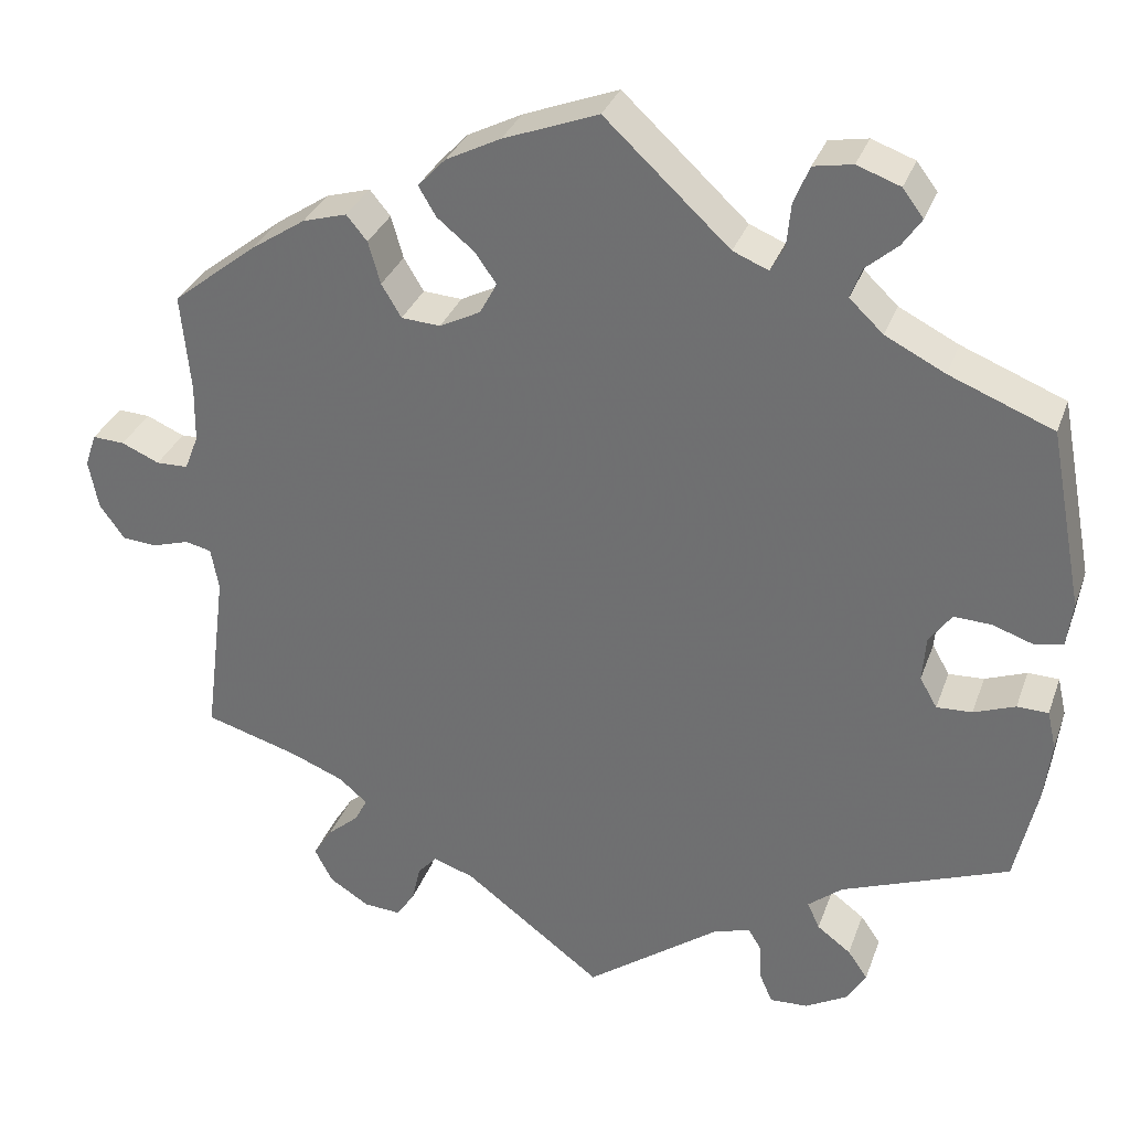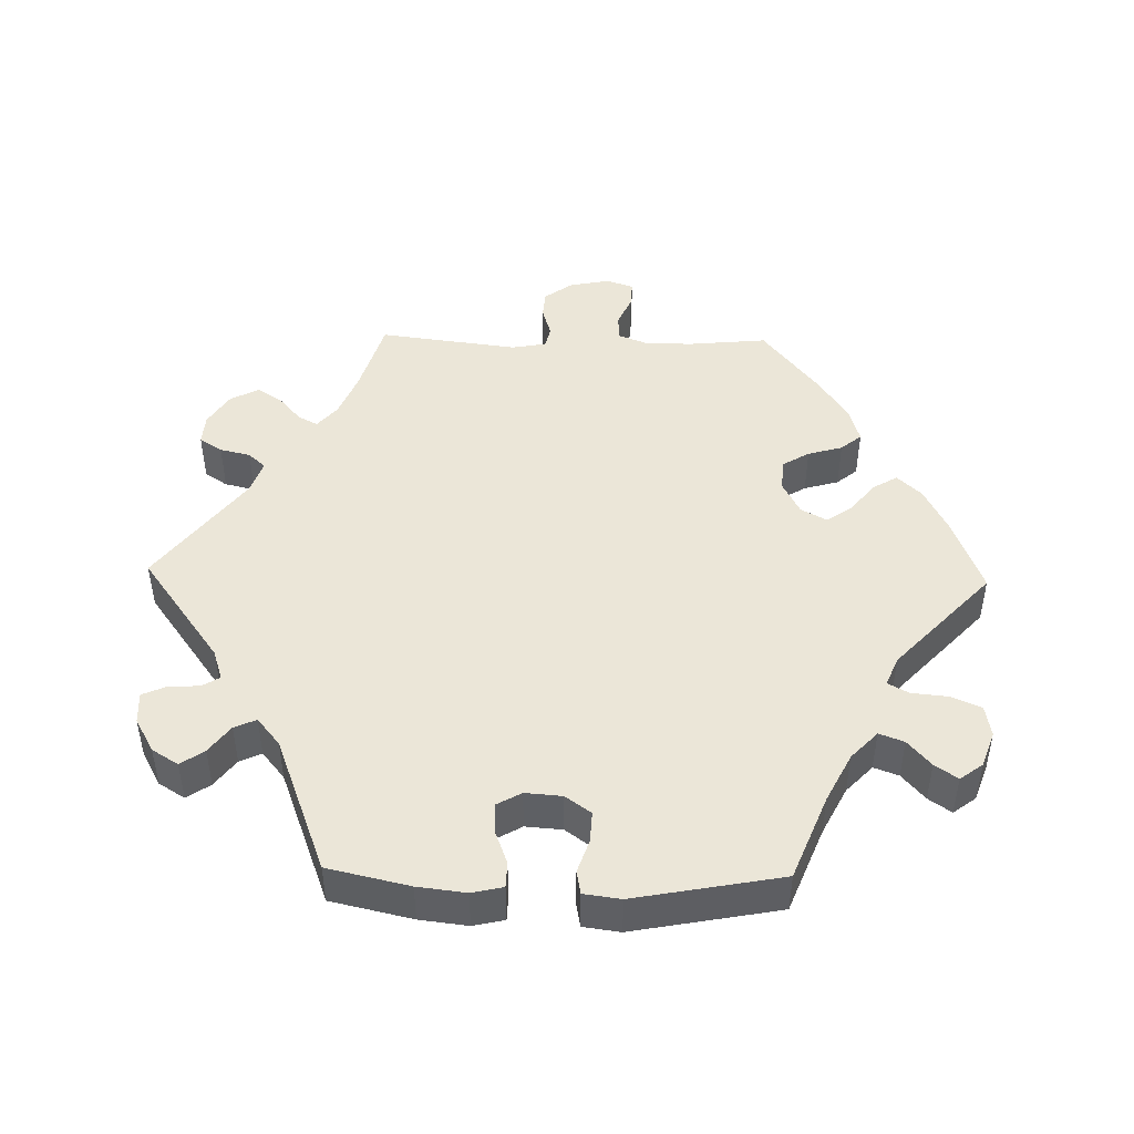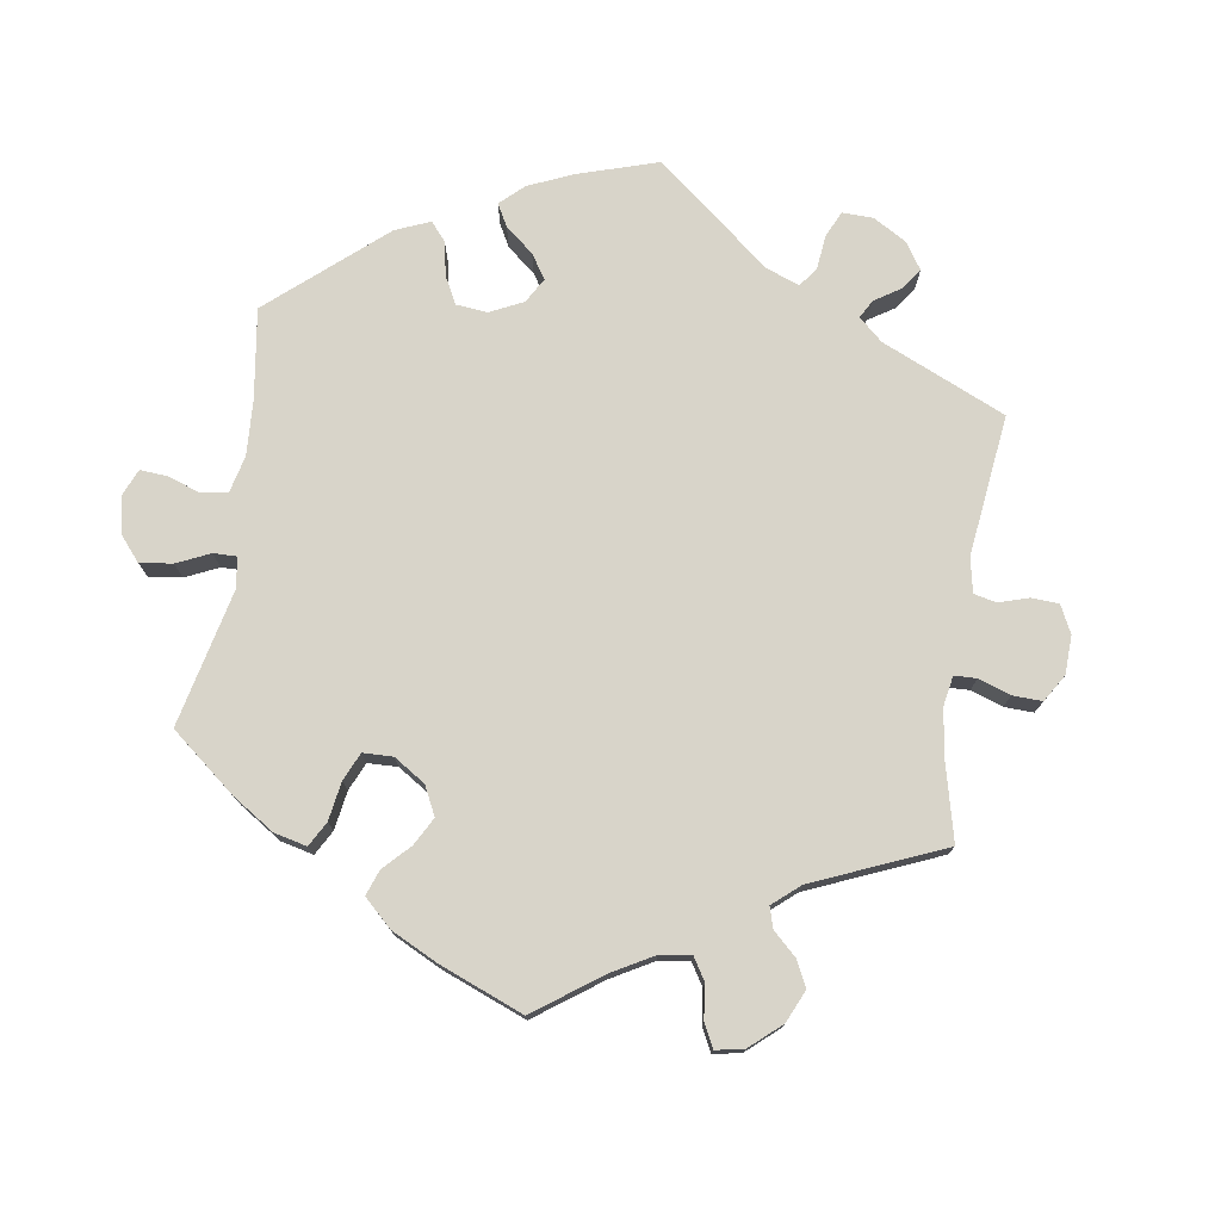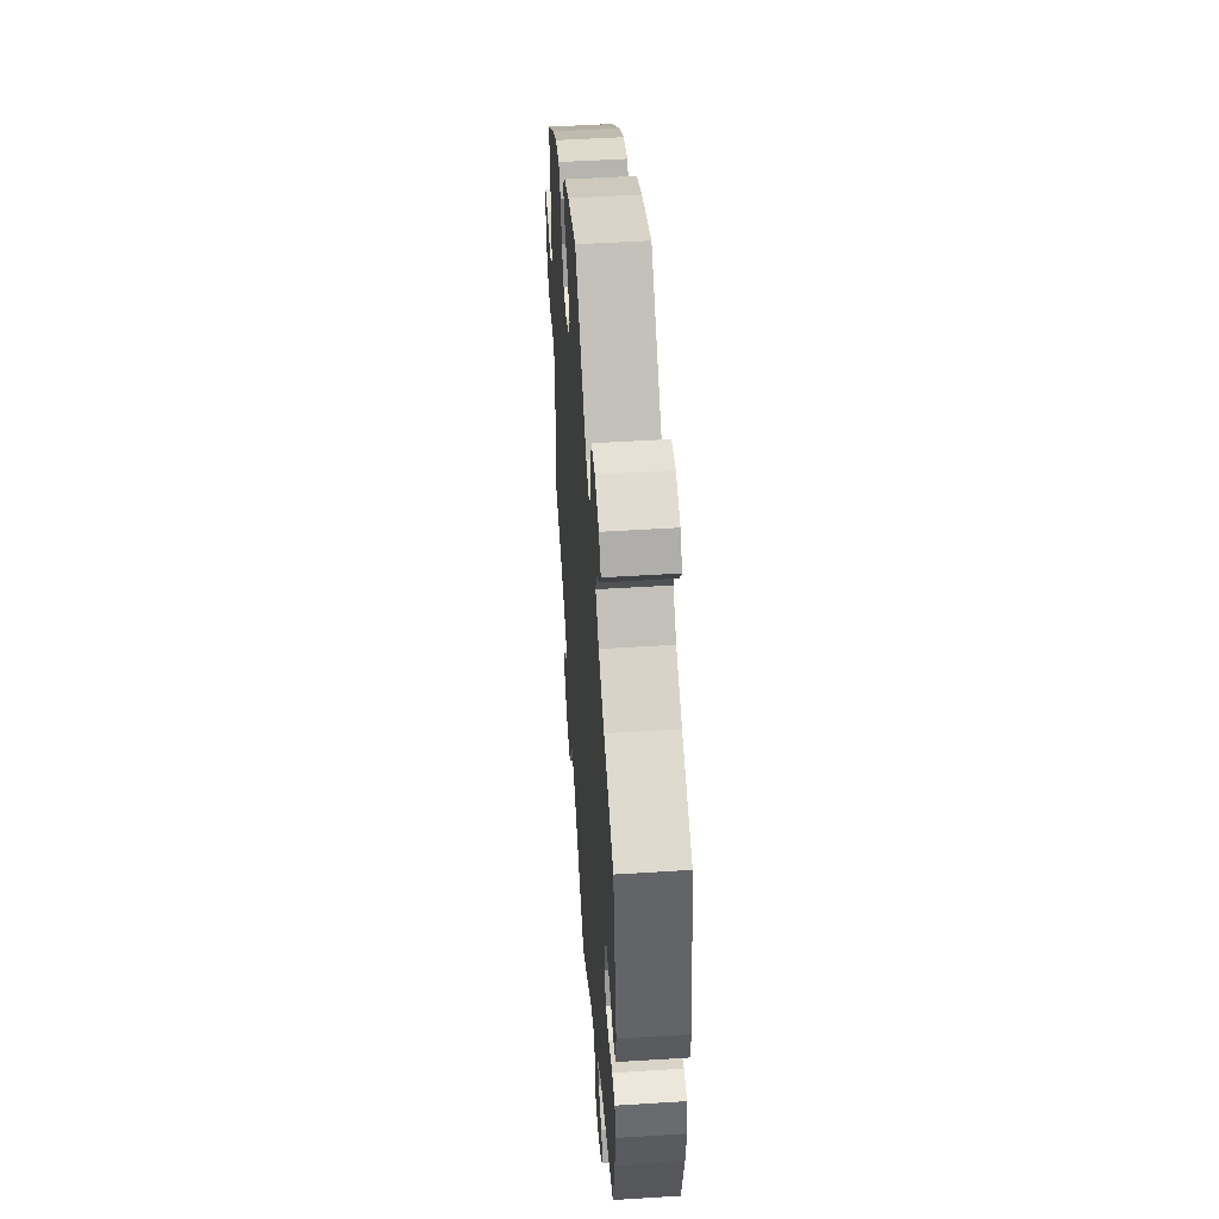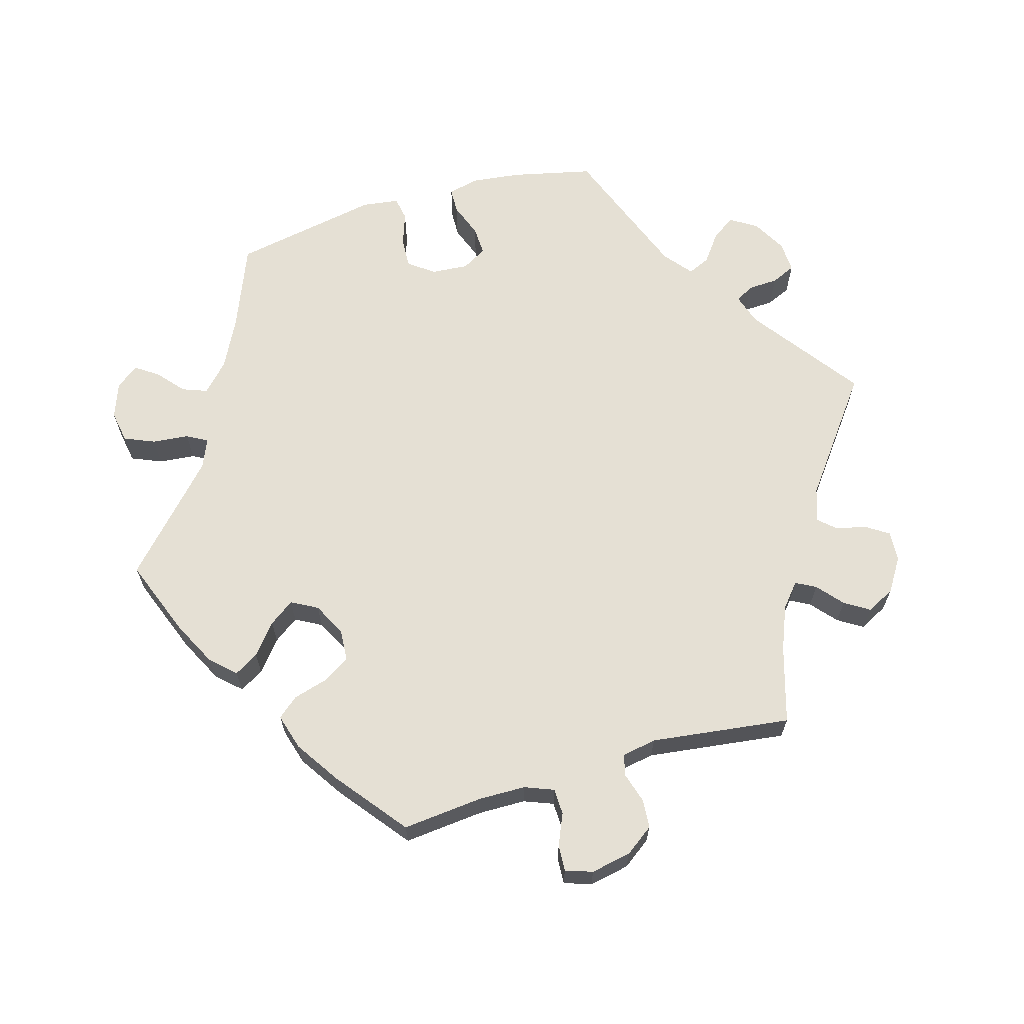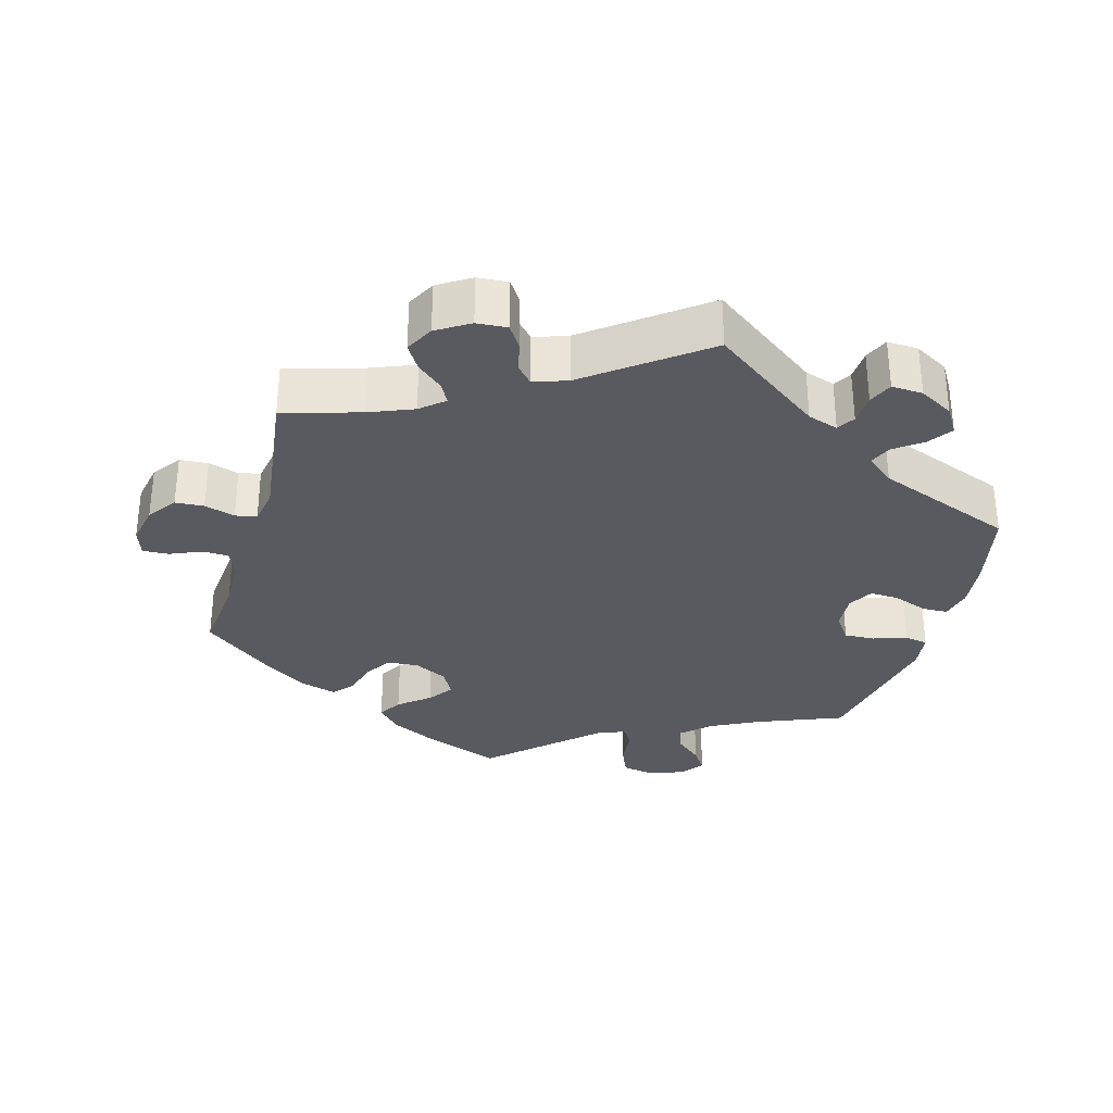
<metadata>
{"format":"obj","ext":"obj","renderer":"f3d","projection":"perspective","resolution":1024,"background":"white","views":[{"elev":31.8,"azim":-162.0,"up":"+Z"},{"elev":46.4,"azim":-88.7,"up":"+Y"},{"elev":75.7,"azim":68.6,"up":"+Y"},{"elev":49.7,"azim":-94.0,"up":"+Z"},{"elev":65.2,"azim":73.8,"up":"+Y"},{"elev":-31.9,"azim":164.2,"up":"+Y"}]}
</metadata>
<code>
v 0.49 0.07 0.177
v 0.491 0.07 0.11
v 0.507 0.07 0.069
v 0.544 0.07 0.068
v 0.588 0.07 0.087
v 0.625 0.07 0.089
v 0.638 0.07 0.051
v 0.627 0.07 -0.006
v 0.598 0.07 -0.046
v 0.558 0.07 -0.049
v 0.515 0.07 -0.036
v 0.485 0.07 -0.043
v 0.476 0.07 -0.092
v 0.501 0.07 -0.289
v 0.393 0.07 -0.321
v 0.331 0.07 -0.346
v 0.298 0.07 -0.374
v 0.313 0.07 -0.402
v 0.349 0.07 -0.433
v 0.371 0.07 -0.468
v 0.35 0.07 -0.508
v 0.304 0.07 -0.537
v 0.261 0.07 -0.54
v 0.24 0.07 -0.508
v 0.23 0.07 -0.465
v 0.208 0.07 -0.441
v 0.161 0.07 -0.457
v 0.001 0.07 -0.578
v -0.153 0.07 -0.466
v -0.196 0.07 -0.452
v -0.211 0.07 -0.477
v -0.213 0.07 -0.52
v -0.228 0.07 -0.554
v -0.272 0.07 -0.552
v -0.32 0.07 -0.525
v -0.343 0.07 -0.488
v -0.32 0.07 -0.455
v -0.281 0.07 -0.426
v -0.267 0.07 -0.395
v -0.306 0.07 -0.363
v -0.5 0.07 -0.289
v -0.526 0.07 -0.174
v -0.534 0.07 -0.106
v -0.524 0.07 -0.062
v -0.488 0.07 -0.061
v -0.44 0.07 -0.079
v -0.399 0.07 -0.081
v -0.379 0.07 -0.046
v -0.383 0.07 0.006
v -0.409 0.07 0.042
v -0.452 0.07 0.04
v -0.499 0.07 0.024
v -0.532 0.07 0.03
v -0.539 0.07 0.082
v -0.5 0.07 0.289
v -0.38 0.07 0.337
v -0.311 0.07 0.372
v -0.272 0.07 0.409
v -0.285 0.07 0.444
v -0.322 0.07 0.476
v -0.344 0.07 0.508
v -0.32 0.07 0.54
v -0.27 0.07 0.558
v -0.225 0.07 0.55
v -0.207 0.07 0.507
v -0.202 0.07 0.456
v -0.186 0.07 0.427
v -0.145 0.07 0.444
v -0.001 0.07 0.578
v 0.109 0.07 0.536
v 0.172 0.07 0.504
v 0.204 0.07 0.47
v 0.184 0.07 0.436
v 0.141 0.07 0.401
v 0.116 0.07 0.366
v 0.136 0.07 0.329
v 0.183 0.07 0.305
v 0.228 0.07 0.308
v 0.251 0.07 0.346
v 0.265 0.07 0.395
v 0.289 0.07 0.424
v 0.34 0.07 0.409
v 0.402 0.07 0.368
v 0.501 0.07 0.29
v 0.49 0 0.177
v 0.491 0 0.11
v 0.507 0 0.069
v 0.544 0 0.068
v 0.588 0 0.087
v 0.625 0 0.089
v 0.638 0 0.051
v 0.627 0 -0.006
v 0.598 0 -0.046
v 0.558 0 -0.049
v 0.515 0 -0.036
v 0.485 0 -0.043
v 0.476 0 -0.092
v 0.501 0 -0.289
v 0.393 0 -0.321
v 0.331 0 -0.346
v 0.298 0 -0.374
v 0.313 0 -0.402
v 0.349 0 -0.433
v 0.371 0 -0.468
v 0.35 0 -0.508
v 0.304 0 -0.537
v 0.261 0 -0.54
v 0.24 0 -0.508
v 0.23 0 -0.465
v 0.208 0 -0.441
v 0.161 0 -0.457
v 0.001 0 -0.578
v -0.153 0 -0.466
v -0.196 0 -0.452
v -0.211 0 -0.477
v -0.213 0 -0.52
v -0.228 0 -0.554
v -0.272 0 -0.552
v -0.32 0 -0.525
v -0.343 0 -0.488
v -0.32 0 -0.455
v -0.281 0 -0.426
v -0.267 0 -0.395
v -0.306 0 -0.363
v -0.5 0 -0.289
v -0.526 0 -0.174
v -0.534 0 -0.106
v -0.524 0 -0.062
v -0.488 0 -0.061
v -0.44 0 -0.079
v -0.399 0 -0.081
v -0.379 0 -0.046
v -0.383 0 0.006
v -0.409 0 0.042
v -0.452 0 0.04
v -0.499 0 0.024
v -0.532 0 0.03
v -0.539 0 0.082
v -0.5 0 0.289
v -0.38 0 0.337
v -0.311 0 0.372
v -0.272 0 0.409
v -0.285 0 0.444
v -0.322 0 0.476
v -0.344 0 0.508
v -0.32 0 0.54
v -0.27 0 0.558
v -0.225 0 0.55
v -0.207 0 0.507
v -0.202 0 0.456
v -0.186 0 0.427
v -0.145 0 0.444
v -0.001 0 0.578
v 0.109 0 0.536
v 0.172 0 0.504
v 0.204 0 0.47
v 0.184 0 0.436
v 0.141 0 0.401
v 0.116 0 0.366
v 0.136 0 0.329
v 0.183 0 0.305
v 0.228 0 0.308
v 0.251 0 0.346
v 0.265 0 0.395
v 0.289 0 0.424
v 0.34 0 0.409
v 0.402 0 0.368
v 0.501 0 0.29
f 83 84 1
f 82 83 1 2
f 79 80 81 82
f 78 79 82 2
f 77 78 2 3
f 76 77 3
f 71 72 73 74
f 71 74 75
f 68 69 70 71
f 67 68 71 75
f 63 64 65 66
f 63 66 67
f 62 63 67
f 59 60 61 62
f 58 59 62 67
f 57 58 67 75
f 53 54 55 56
f 51 52 53 56
f 50 51 56 57
f 49 50 57 75
f 43 44 45 46
f 43 46 47
f 40 41 42 43
f 39 40 43 47
f 35 36 37 38
f 35 38 39
f 34 35 39
f 31 32 33 34
f 30 31 34 39
f 29 30 39 47
f 27 28 29 47
f 22 23 24 25
f 22 25 26
f 21 22 26
f 18 19 20 21
f 17 18 21 26
f 16 17 26 27
f 13 14 15
f 12 13 15 16
f 8 9 10 11
f 8 11 12
f 7 8 12
f 4 5 6 7
f 3 4 7 12
f 76 3 12 16
f 48 49 75 76
f 47 48 76
f 16 27 47 76
f 85 168 167
f 86 85 167 166
f 166 165 164 163
f 86 166 163 162
f 87 86 162 161
f 87 161 160
f 158 157 156 155
f 159 158 155
f 155 154 153 152
f 159 155 152 151
f 150 149 148 147
f 151 150 147
f 151 147 146
f 146 145 144 143
f 151 146 143 142
f 159 151 142 141
f 140 139 138 137
f 140 137 136 135
f 141 140 135 134
f 159 141 134 133
f 130 129 128 127
f 131 130 127
f 127 126 125 124
f 131 127 124 123
f 122 121 120 119
f 123 122 119
f 123 119 118
f 118 117 116 115
f 123 118 115 114
f 131 123 114 113
f 131 113 112 111
f 109 108 107 106
f 110 109 106
f 110 106 105
f 105 104 103 102
f 110 105 102 101
f 111 110 101 100
f 99 98 97
f 100 99 97 96
f 95 94 93 92
f 96 95 92
f 96 92 91
f 91 90 89 88
f 96 91 88 87
f 100 96 87 160
f 160 159 133 132
f 160 132 131
f 160 131 111 100
f 1 85 86 2
f 2 86 87 3
f 3 87 88 4
f 4 88 89 5
f 5 89 90 6
f 6 90 91 7
f 7 91 92 8
f 8 92 93 9
f 9 93 94 10
f 10 94 95 11
f 11 95 96 12
f 12 96 97 13
f 13 97 98 14
f 14 98 99 15
f 15 99 100 16
f 16 100 101 17
f 17 101 102 18
f 18 102 103 19
f 19 103 104 20
f 20 104 105 21
f 21 105 106 22
f 22 106 107 23
f 23 107 108 24
f 24 108 109 25
f 25 109 110 26
f 26 110 111 27
f 27 111 112 28
f 28 112 113 29
f 29 113 114 30
f 30 114 115 31
f 31 115 116 32
f 32 116 117 33
f 33 117 118 34
f 34 118 119 35
f 35 119 120 36
f 36 120 121 37
f 37 121 122 38
f 38 122 123 39
f 39 123 124 40
f 40 124 125 41
f 41 125 126 42
f 42 126 127 43
f 43 127 128 44
f 44 128 129 45
f 45 129 130 46
f 46 130 131 47
f 47 131 132 48
f 48 132 133 49
f 49 133 134 50
f 50 134 135 51
f 51 135 136 52
f 52 136 137 53
f 53 137 138 54
f 54 138 139 55
f 55 139 140 56
f 56 140 141 57
f 57 141 142 58
f 58 142 143 59
f 59 143 144 60
f 60 144 145 61
f 61 145 146 62
f 62 146 147 63
f 63 147 148 64
f 64 148 149 65
f 65 149 150 66
f 66 150 151 67
f 67 151 152 68
f 68 152 153 69
f 69 153 154 70
f 70 154 155 71
f 71 155 156 72
f 72 156 157 73
f 73 157 158 74
f 74 158 159 75
f 75 159 160 76
f 76 160 161 77
f 77 161 162 78
f 78 162 163 79
f 79 163 164 80
f 80 164 165 81
f 81 165 166 82
f 82 166 167 83
f 83 167 168 84
f 84 168 85 1

</code>
